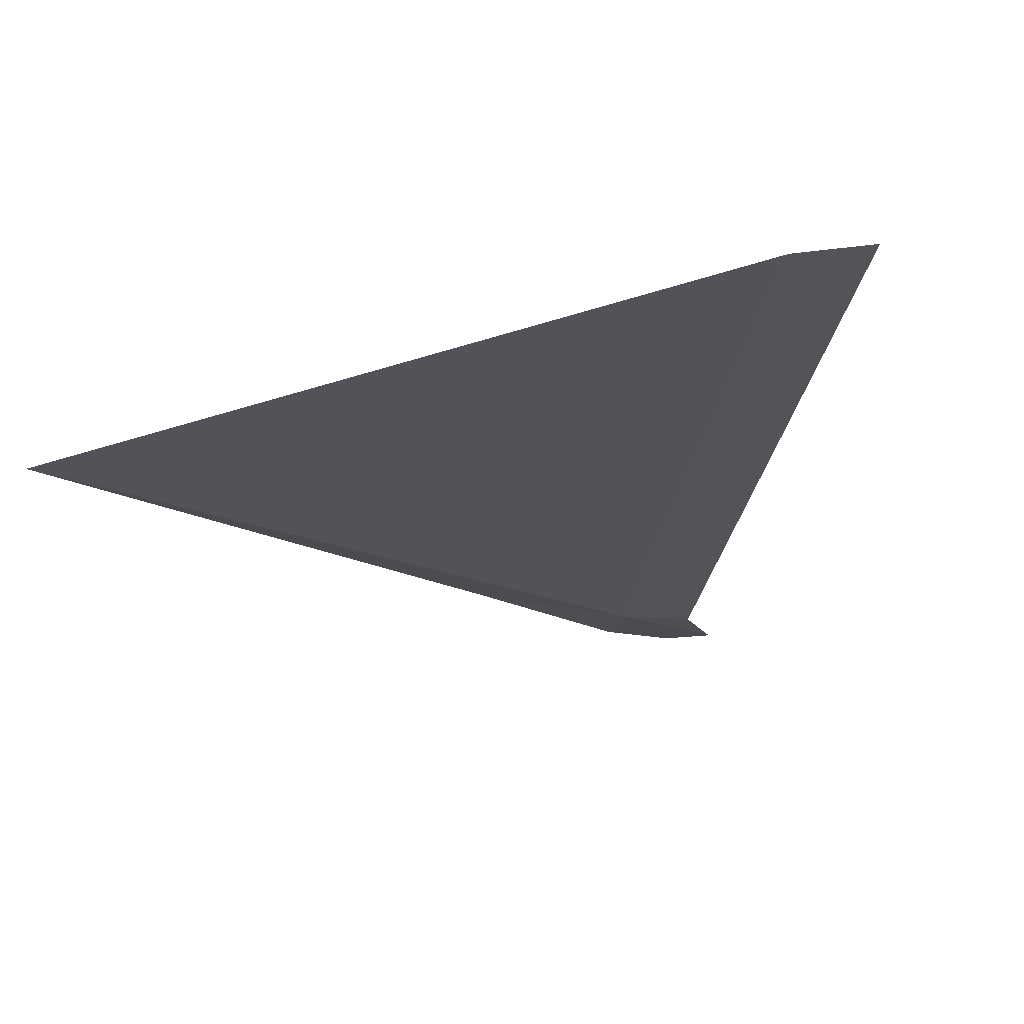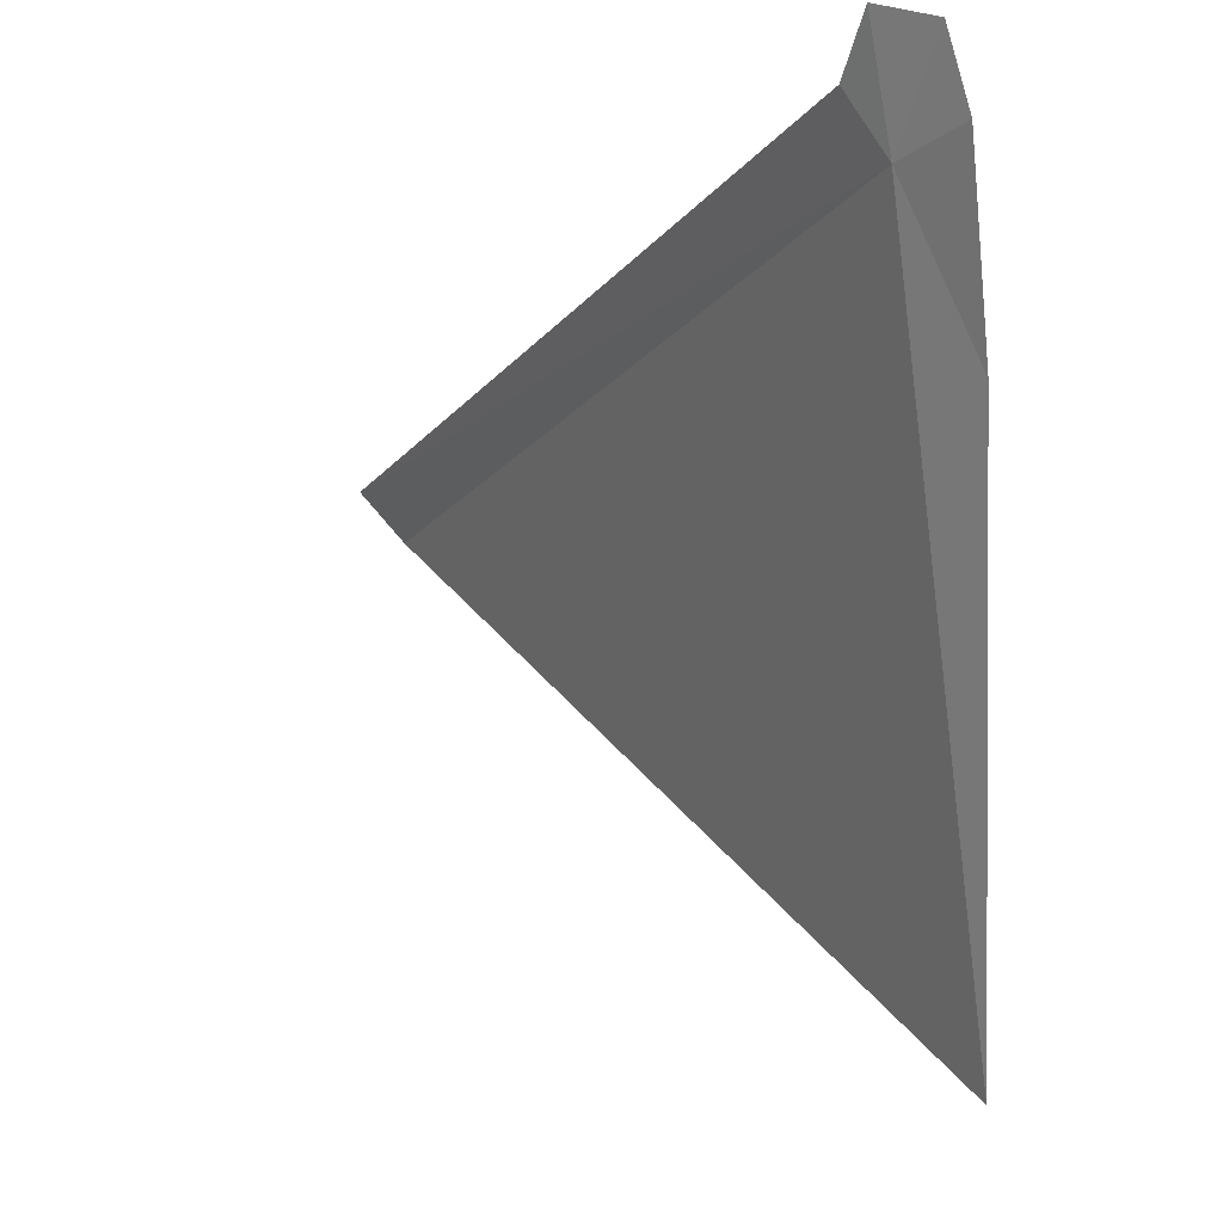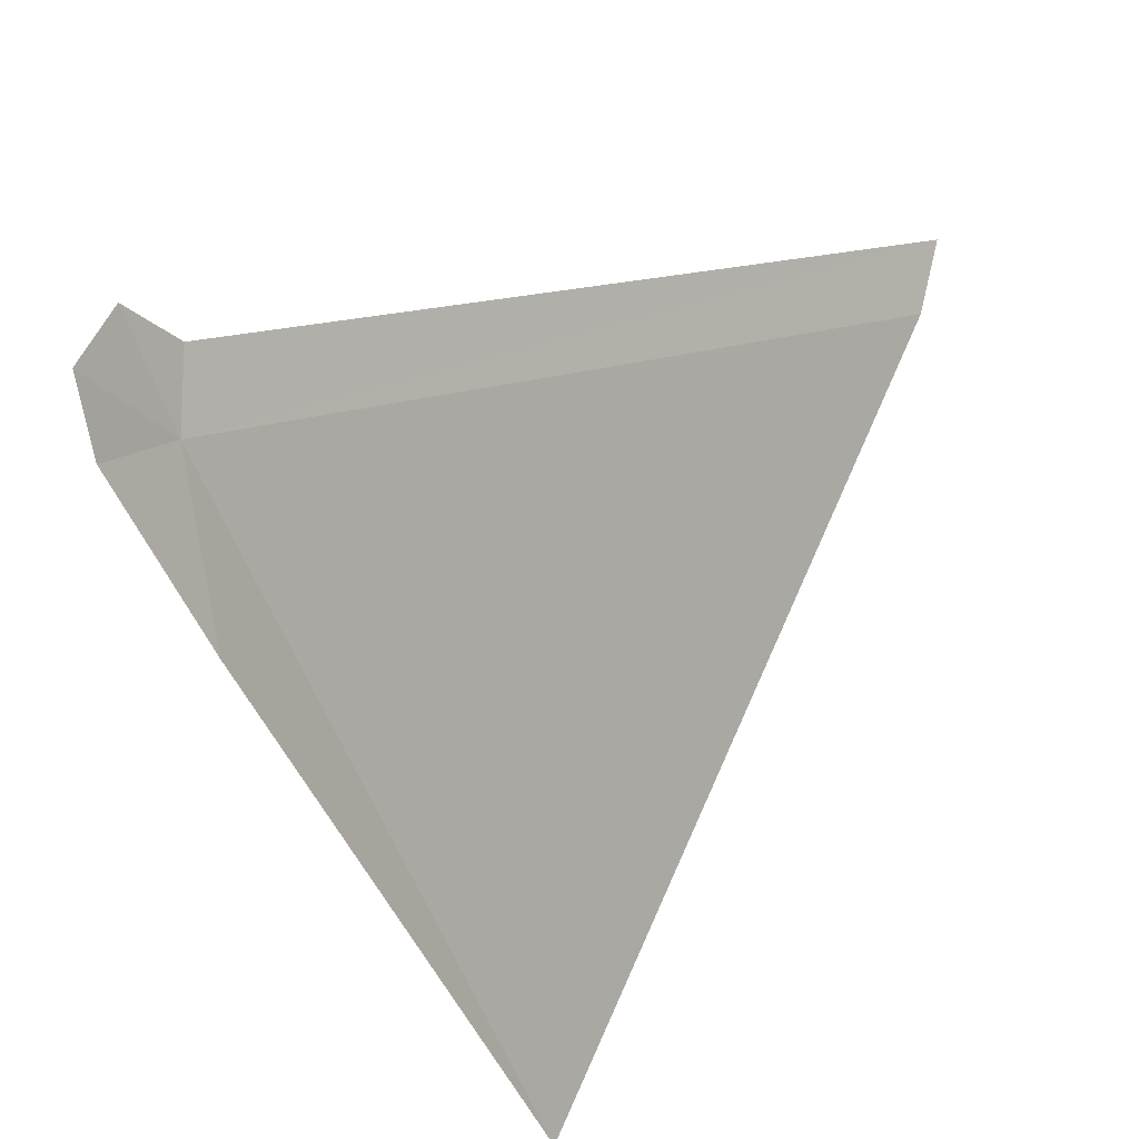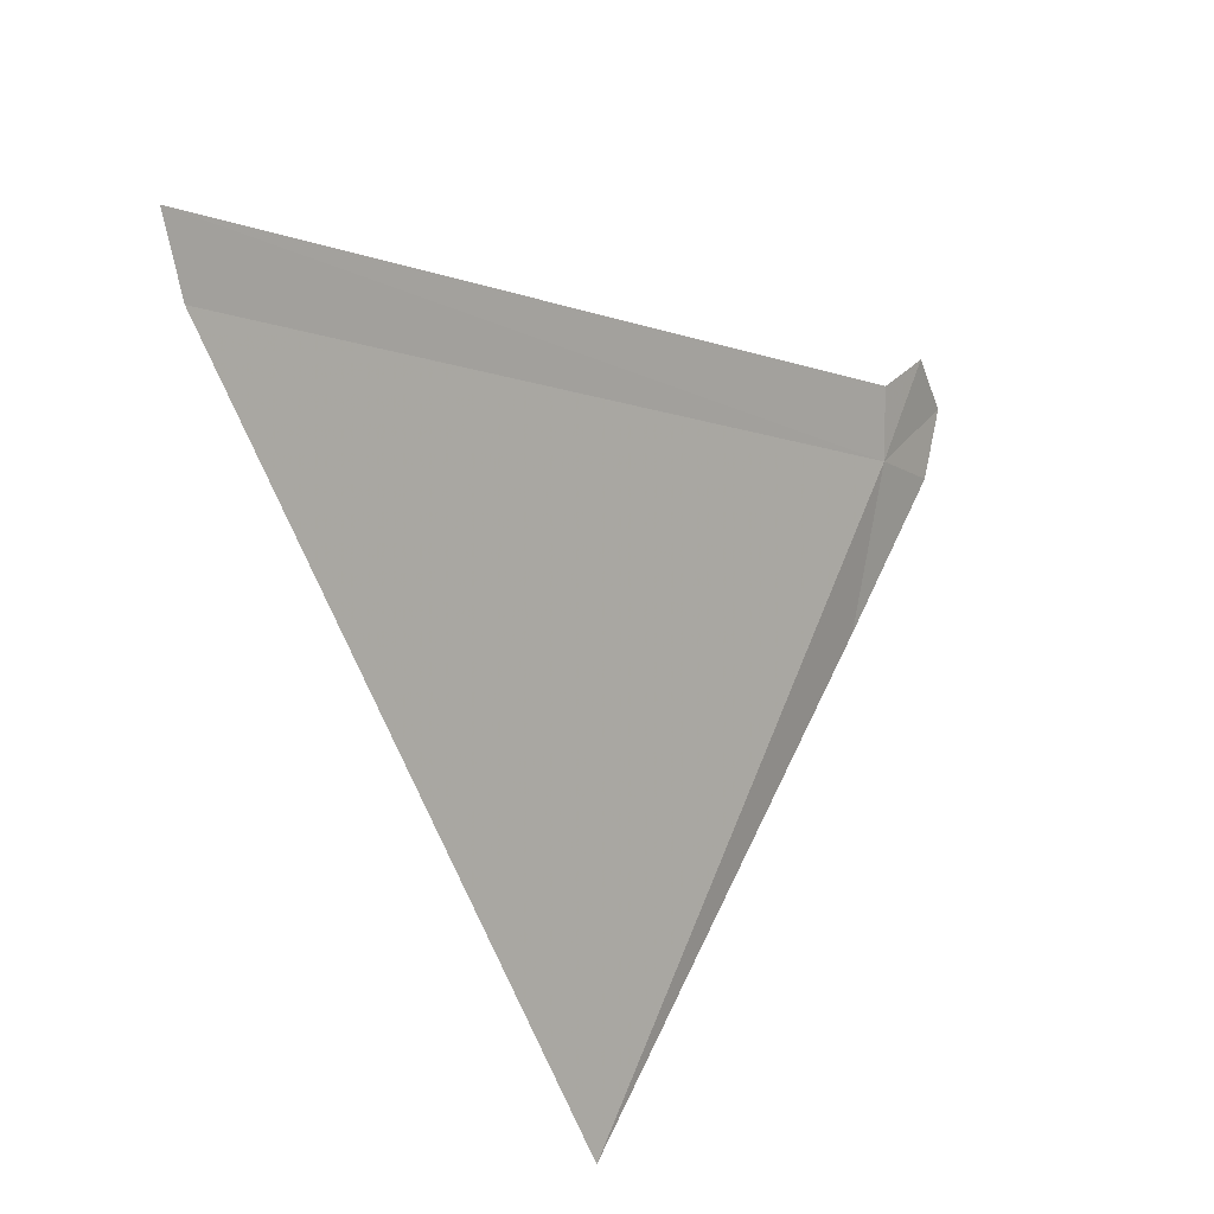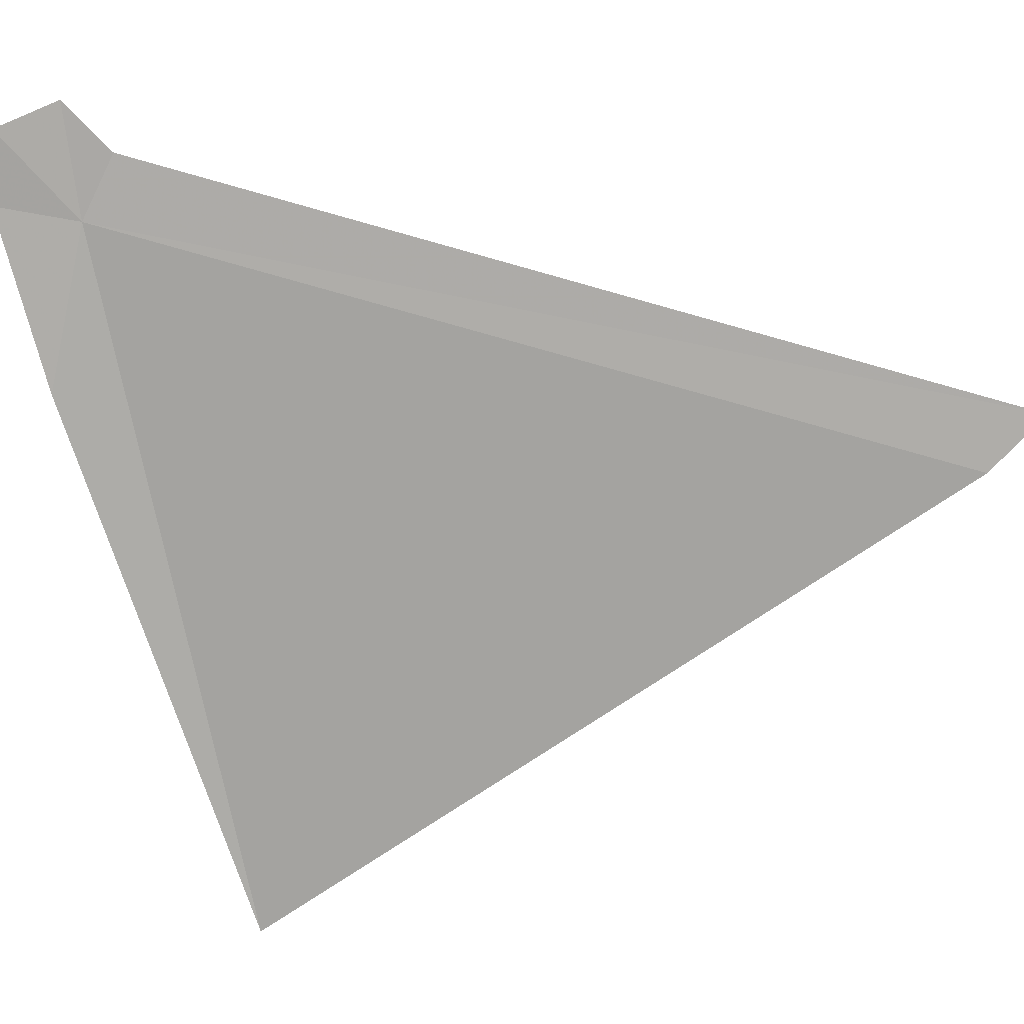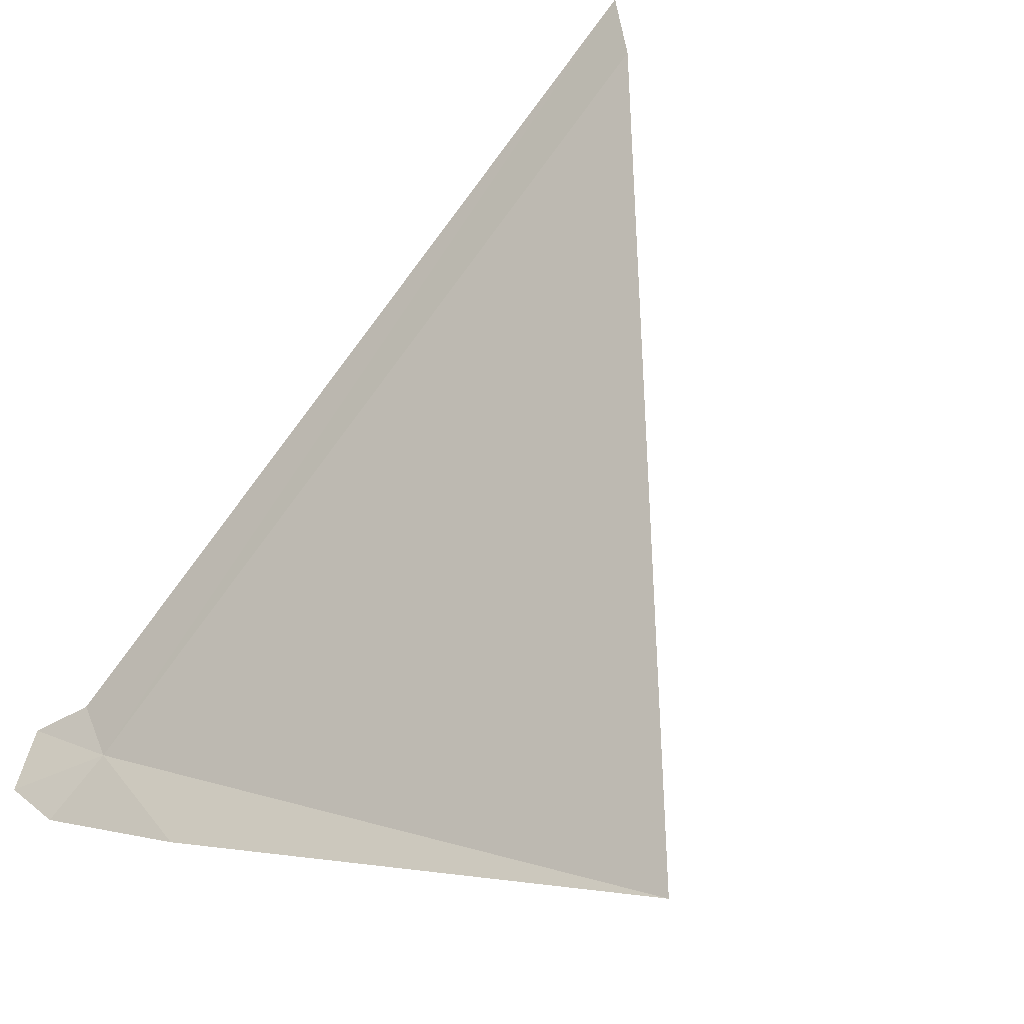
<metadata>
{"format":"obj","ext":"obj","renderer":"f3d","projection":"perspective","resolution":1024,"background":"white","views":[{"elev":19.4,"azim":-115.2,"up":"+Y"},{"elev":-5.3,"azim":19.5,"up":"+Z"},{"elev":31.2,"azim":93.8,"up":"+Z"},{"elev":-23.6,"azim":-90.3,"up":"+Z"},{"elev":33.6,"azim":147.2,"up":"+Z"},{"elev":42.0,"azim":127.2,"up":"+Y"}]}
</metadata>
<code>
v 123.7 27.41 37.54
v 122.1 28.93 37.06
v 122 28.97 37.2
v 123.6 27.41 37.7
v 123.9 27.49 37.14
v 123.7 28.13 35.77
v 123.9 27.29 37.58
v 123.9 27.25 37.76
v 123.7 27.31 37.82
f 1 3 2
f 1 4 3
f 1 6 5
f 1 2 6
f 1 5 7
f 1 7 8
f 1 8 9
f 1 9 4

</code>
